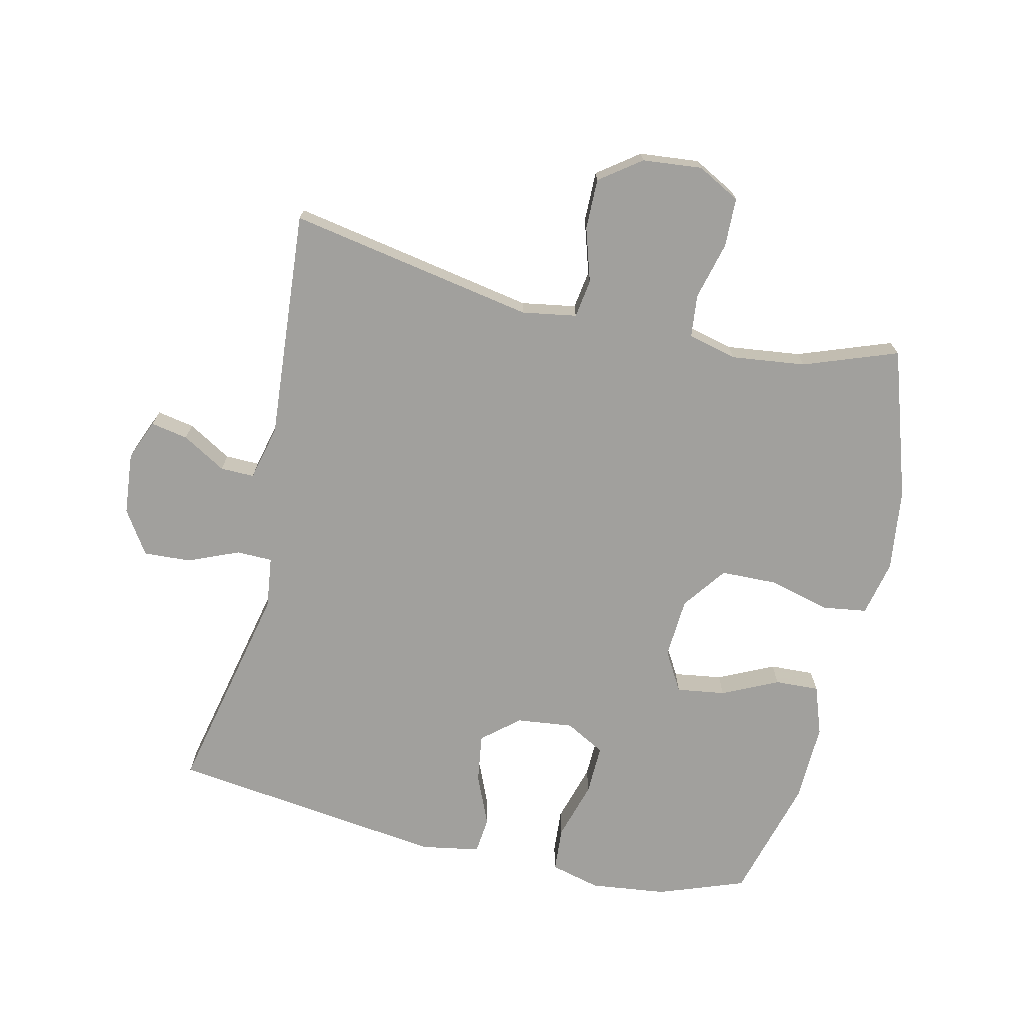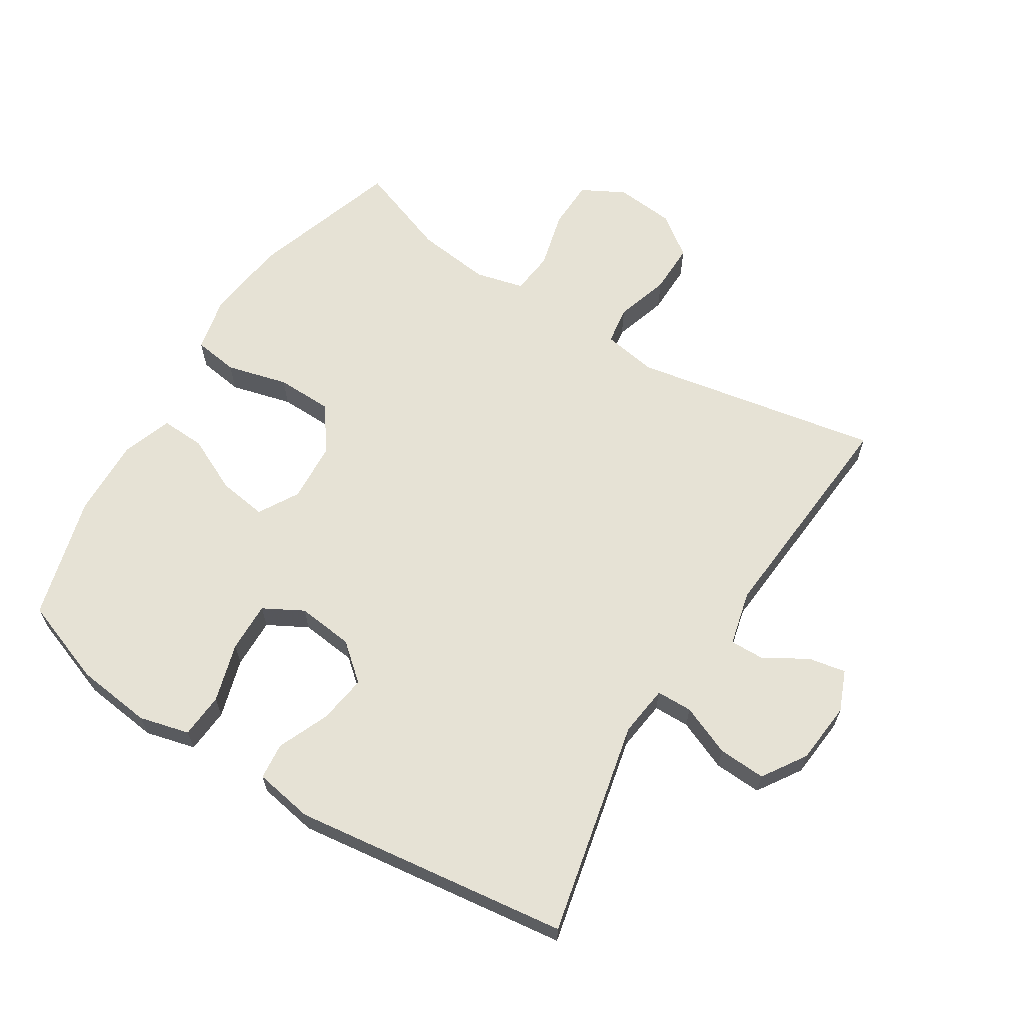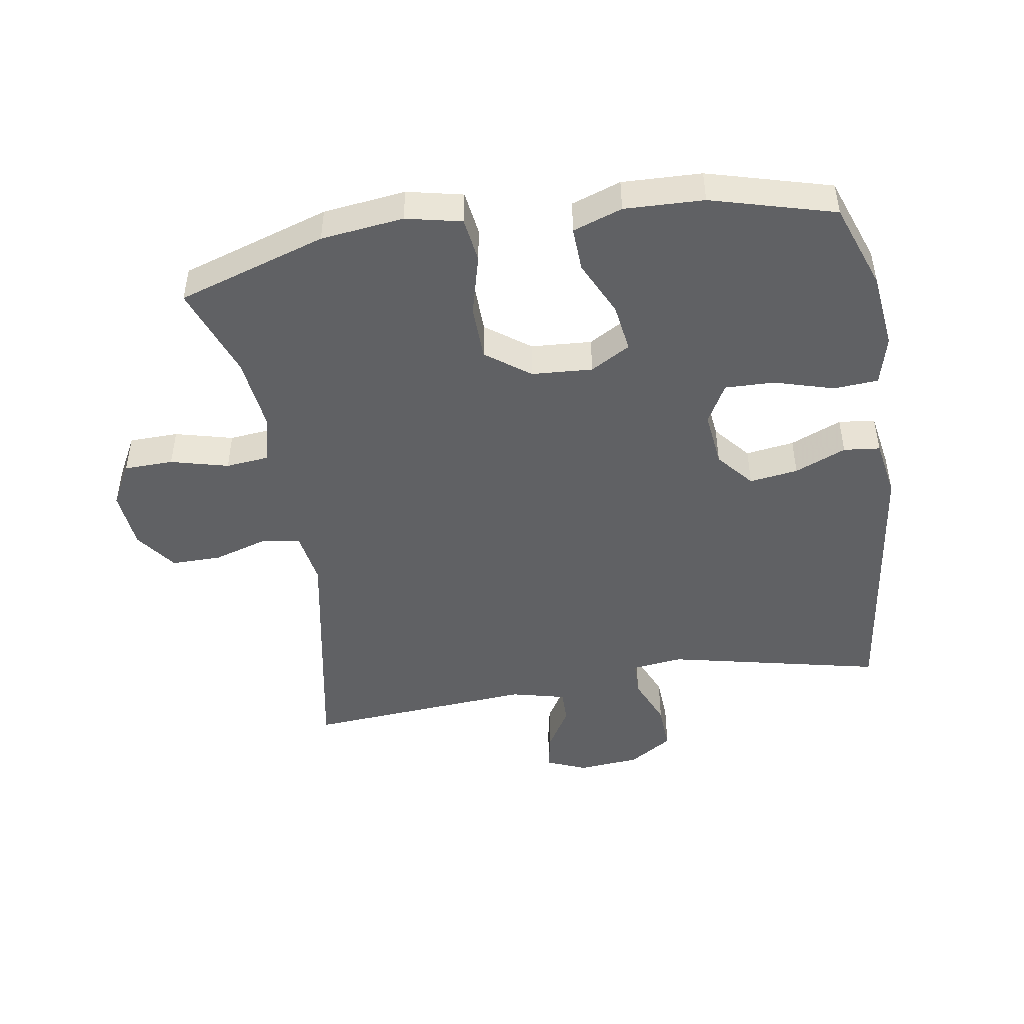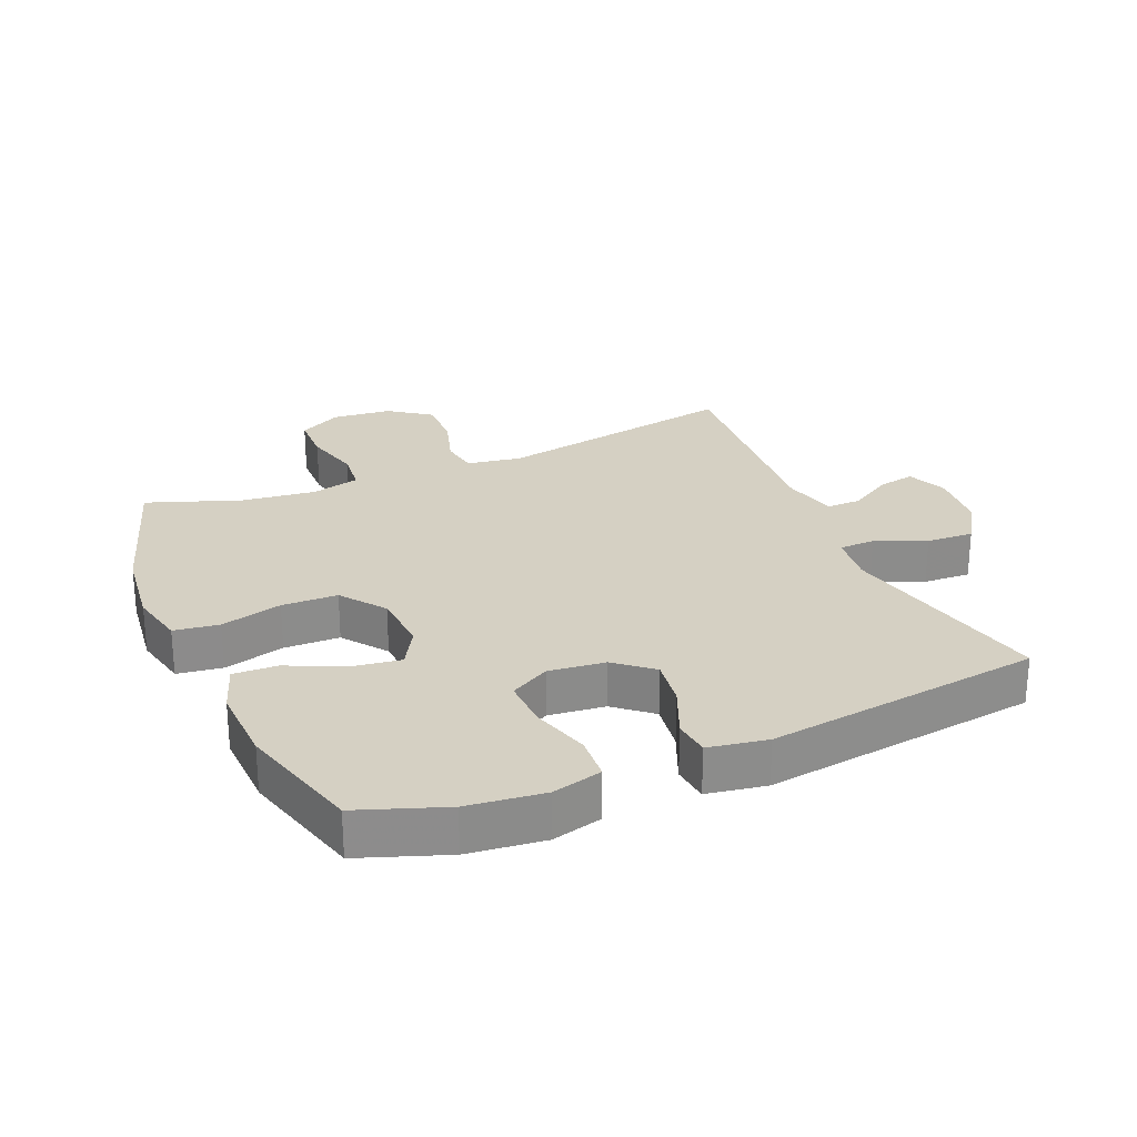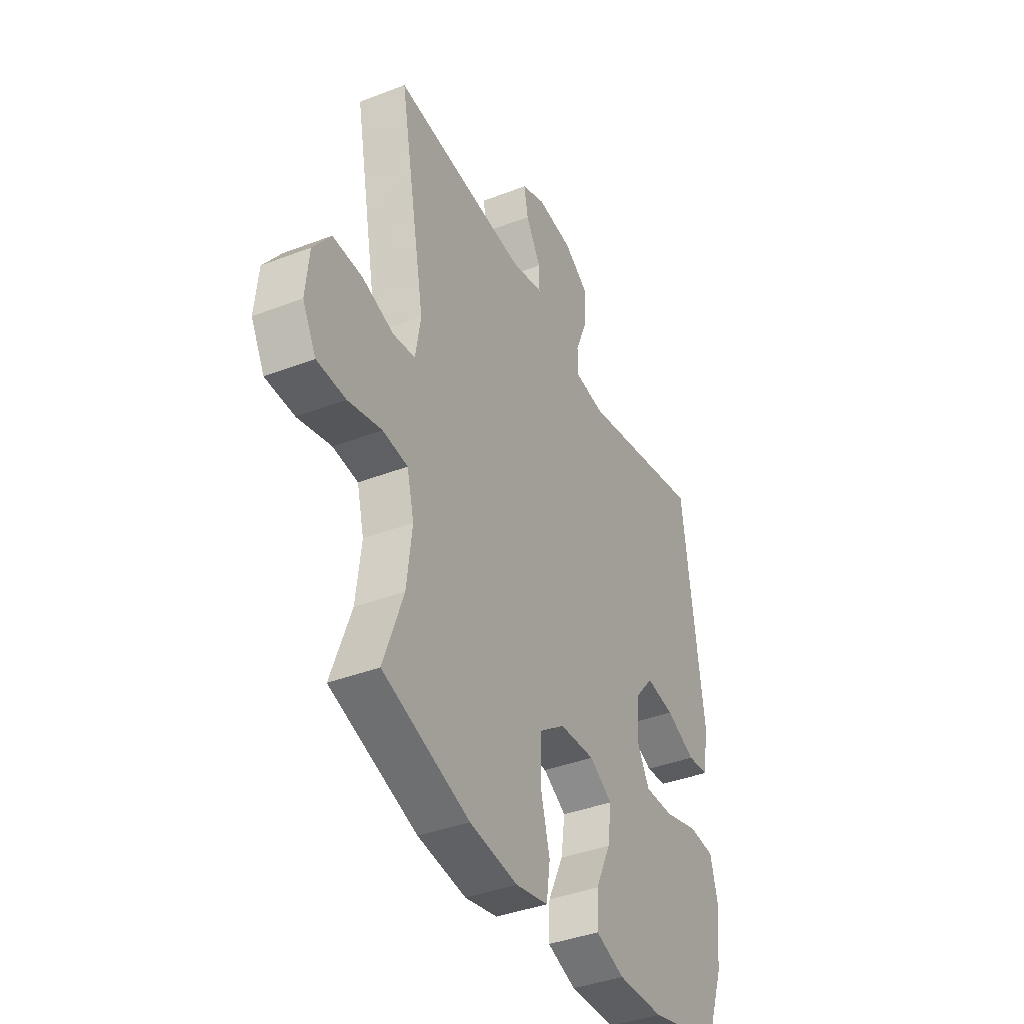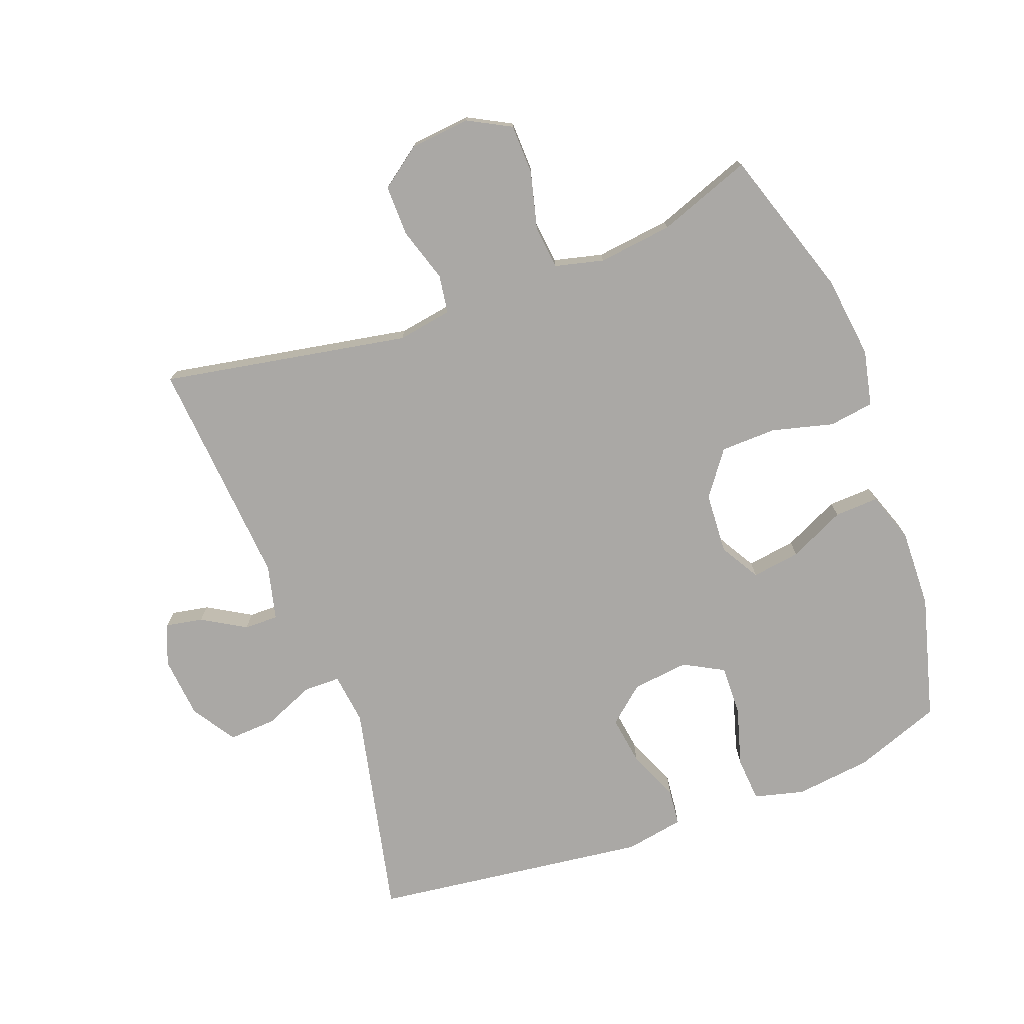
<metadata>
{"format":"obj","ext":"obj","renderer":"f3d","projection":"perspective","resolution":1024,"background":"white","views":[{"elev":-71.6,"azim":77.1,"up":"+Y"},{"elev":63.9,"azim":-57.9,"up":"+Y"},{"elev":-47.0,"azim":-170.9,"up":"+Y"},{"elev":26.0,"azim":-113.3,"up":"+Y"},{"elev":-39.4,"azim":115.6,"up":"+Z"},{"elev":-75.2,"azim":110.6,"up":"+Y"}]}
</metadata>
<code>
v 0.5 0.07 0.5
v 0.429 0.07 0.115
v 0.443 0.07 0.03
v 0.503 0.07 0.021
v 0.587 0.07 0.047
v 0.666 0.07 0.048
v 0.713 0.07 -0.016
v 0.722 0.07 -0.109
v 0.686 0.07 -0.176
v 0.609 0.07 -0.178
v 0.519 0.07 -0.155
v 0.452 0.07 -0.162
v 0.433 0.07 -0.238
v 0.447 0.07 -0.354
v 0.5 0.07 -0.5
v 0.268 0.07 -0.575
v 0.139 0.07 -0.591
v 0.052 0.07 -0.572
v 0.042 0.07 -0.502
v 0.067 0.07 -0.406
v 0.065 0.07 -0.319
v -0.004 0.07 -0.268
v -0.099 0.07 -0.262
v -0.161 0.07 -0.298
v -0.15 0.07 -0.374
v -0.109 0.07 -0.461
v -0.106 0.07 -0.53
v -0.183 0.07 -0.557
v -0.307 0.07 -0.553
v -0.5 0.07 -0.5
v -0.549 0.07 -0.365
v -0.563 0.07 -0.246
v -0.543 0.07 -0.168
v -0.473 0.07 -0.163
v -0.381 0.07 -0.19
v -0.303 0.07 -0.192
v -0.269 0.07 -0.13
v -0.279 0.07 -0.042
v -0.327 0.07 0.015
v -0.403 0.07 0.004
v -0.483 0.07 -0.03
v -0.54 0.07 -0.024
v -0.556 0.07 0.068
v -0.5 0.07 0.5
v -0.164 0.07 0.426
v -0.084 0.07 0.436
v -0.083 0.07 0.492
v -0.116 0.07 0.571
v -0.12 0.07 0.645
v -0.052 0.07 0.689
v 0.045 0.07 0.698
v 0.108 0.07 0.672
v 0.097 0.07 0.614
v 0.057 0.07 0.546
v 0.056 0.07 0.493
v 0.142 0.07 0.472
v 0.5 0 0.5
v 0.429 0 0.115
v 0.443 0 0.03
v 0.503 0 0.021
v 0.587 0 0.047
v 0.666 0 0.048
v 0.713 0 -0.016
v 0.722 0 -0.109
v 0.686 0 -0.176
v 0.609 0 -0.178
v 0.519 0 -0.155
v 0.452 0 -0.162
v 0.433 0 -0.238
v 0.447 0 -0.354
v 0.5 0 -0.5
v 0.268 0 -0.575
v 0.139 0 -0.591
v 0.052 0 -0.572
v 0.042 0 -0.502
v 0.067 0 -0.406
v 0.065 0 -0.319
v -0.004 0 -0.268
v -0.099 0 -0.262
v -0.161 0 -0.298
v -0.15 0 -0.374
v -0.109 0 -0.461
v -0.106 0 -0.53
v -0.183 0 -0.557
v -0.307 0 -0.553
v -0.5 0 -0.5
v -0.549 0 -0.365
v -0.563 0 -0.246
v -0.543 0 -0.168
v -0.473 0 -0.163
v -0.381 0 -0.19
v -0.303 0 -0.192
v -0.269 0 -0.13
v -0.279 0 -0.042
v -0.327 0 0.015
v -0.403 0 0.004
v -0.483 0 -0.03
v -0.54 0 -0.024
v -0.556 0 0.068
v -0.5 0 0.5
v -0.164 0 0.426
v -0.084 0 0.436
v -0.083 0 0.492
v -0.116 0 0.571
v -0.12 0 0.645
v -0.052 0 0.689
v 0.045 0 0.698
v 0.108 0 0.672
v 0.097 0 0.614
v 0.057 0 0.546
v 0.056 0 0.493
v 0.142 0 0.472
f 52 53 54
f 51 52 54
f 50 51 54
f 49 50 54
f 48 49 54
f 47 48 54
f 46 47 54 55
f 43 44 45
f 42 43 45
f 41 42 45
f 40 41 45
f 39 40 45 46
f 46 55 56
f 39 46 56
f 38 39 56
f 33 34 35
f 32 33 35
f 31 32 35
f 30 31 35
f 29 30 35
f 28 29 35
f 27 28 35
f 26 27 35
f 25 26 35
f 24 25 35 36
f 23 24 36 37
f 18 19 20
f 17 18 20
f 16 17 20
f 15 16 20
f 14 15 20
f 13 14 20 21
f 12 13 21 22
f 9 10 11
f 8 9 11
f 7 8 11
f 6 7 11
f 5 6 11
f 4 5 11
f 3 4 11 12
f 37 38 56
f 23 37 56
f 22 23 56
f 12 22 56
f 3 12 56
f 2 3 56
f 1 2 56
f 110 109 108
f 110 108 107
f 110 107 106
f 110 106 105
f 110 105 104
f 110 104 103
f 111 110 103 102
f 101 100 99
f 101 99 98
f 101 98 97
f 101 97 96
f 102 101 96 95
f 112 111 102
f 112 102 95
f 112 95 94
f 91 90 89
f 91 89 88
f 91 88 87
f 91 87 86
f 91 86 85
f 91 85 84
f 91 84 83
f 91 83 82
f 91 82 81
f 92 91 81 80
f 93 92 80 79
f 76 75 74
f 76 74 73
f 76 73 72
f 76 72 71
f 76 71 70
f 77 76 70 69
f 78 77 69 68
f 67 66 65
f 67 65 64
f 67 64 63
f 67 63 62
f 67 62 61
f 67 61 60
f 68 67 60 59
f 112 94 93
f 112 93 79
f 112 79 78
f 112 78 68
f 112 68 59
f 112 59 58
f 112 58 57
f 1 57 58 2
f 2 58 59 3
f 3 59 60 4
f 4 60 61 5
f 5 61 62 6
f 6 62 63 7
f 7 63 64 8
f 8 64 65 9
f 9 65 66 10
f 10 66 67 11
f 11 67 68 12
f 12 68 69 13
f 13 69 70 14
f 14 70 71 15
f 15 71 72 16
f 16 72 73 17
f 17 73 74 18
f 18 74 75 19
f 19 75 76 20
f 20 76 77 21
f 21 77 78 22
f 22 78 79 23
f 23 79 80 24
f 24 80 81 25
f 25 81 82 26
f 26 82 83 27
f 27 83 84 28
f 28 84 85 29
f 29 85 86 30
f 30 86 87 31
f 31 87 88 32
f 32 88 89 33
f 33 89 90 34
f 34 90 91 35
f 35 91 92 36
f 36 92 93 37
f 37 93 94 38
f 38 94 95 39
f 39 95 96 40
f 40 96 97 41
f 41 97 98 42
f 42 98 99 43
f 43 99 100 44
f 44 100 101 45
f 45 101 102 46
f 46 102 103 47
f 47 103 104 48
f 48 104 105 49
f 49 105 106 50
f 50 106 107 51
f 51 107 108 52
f 52 108 109 53
f 53 109 110 54
f 54 110 111 55
f 55 111 112 56
f 56 112 57 1

</code>
